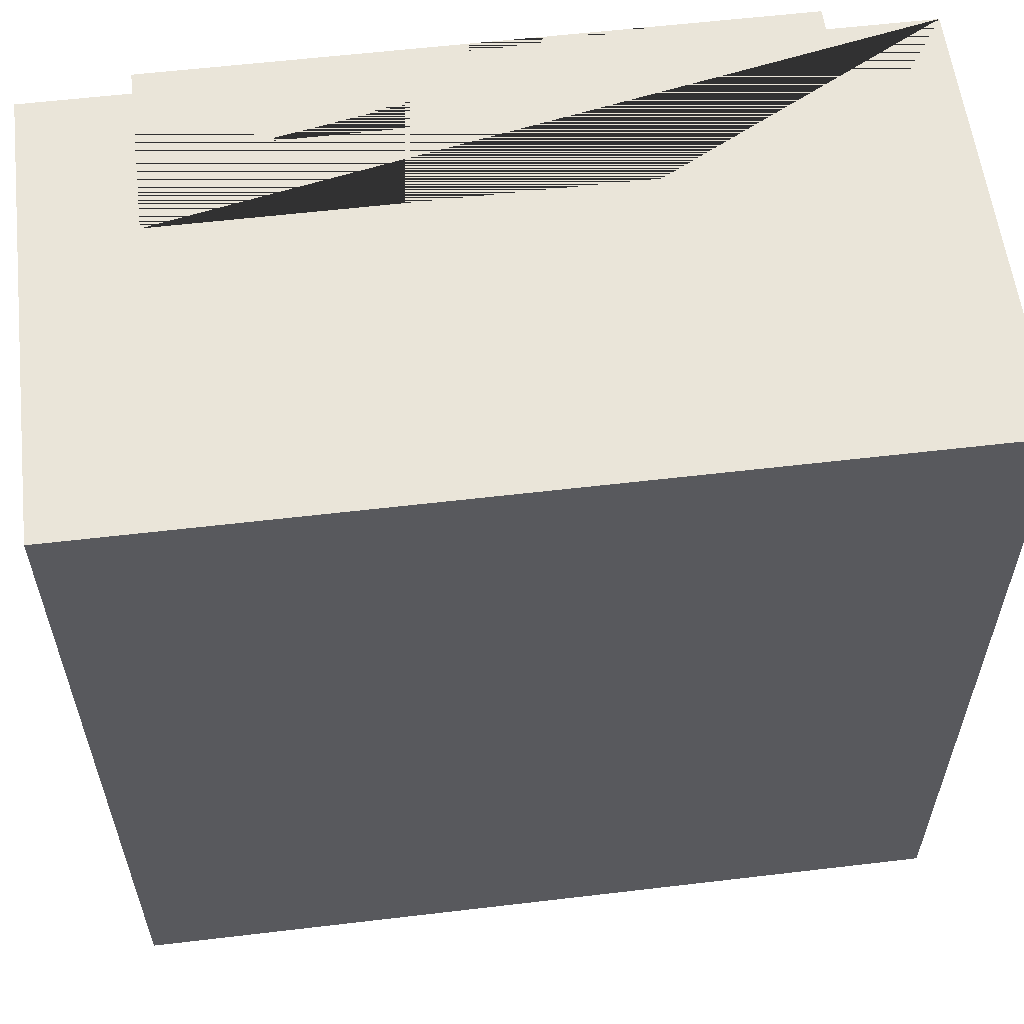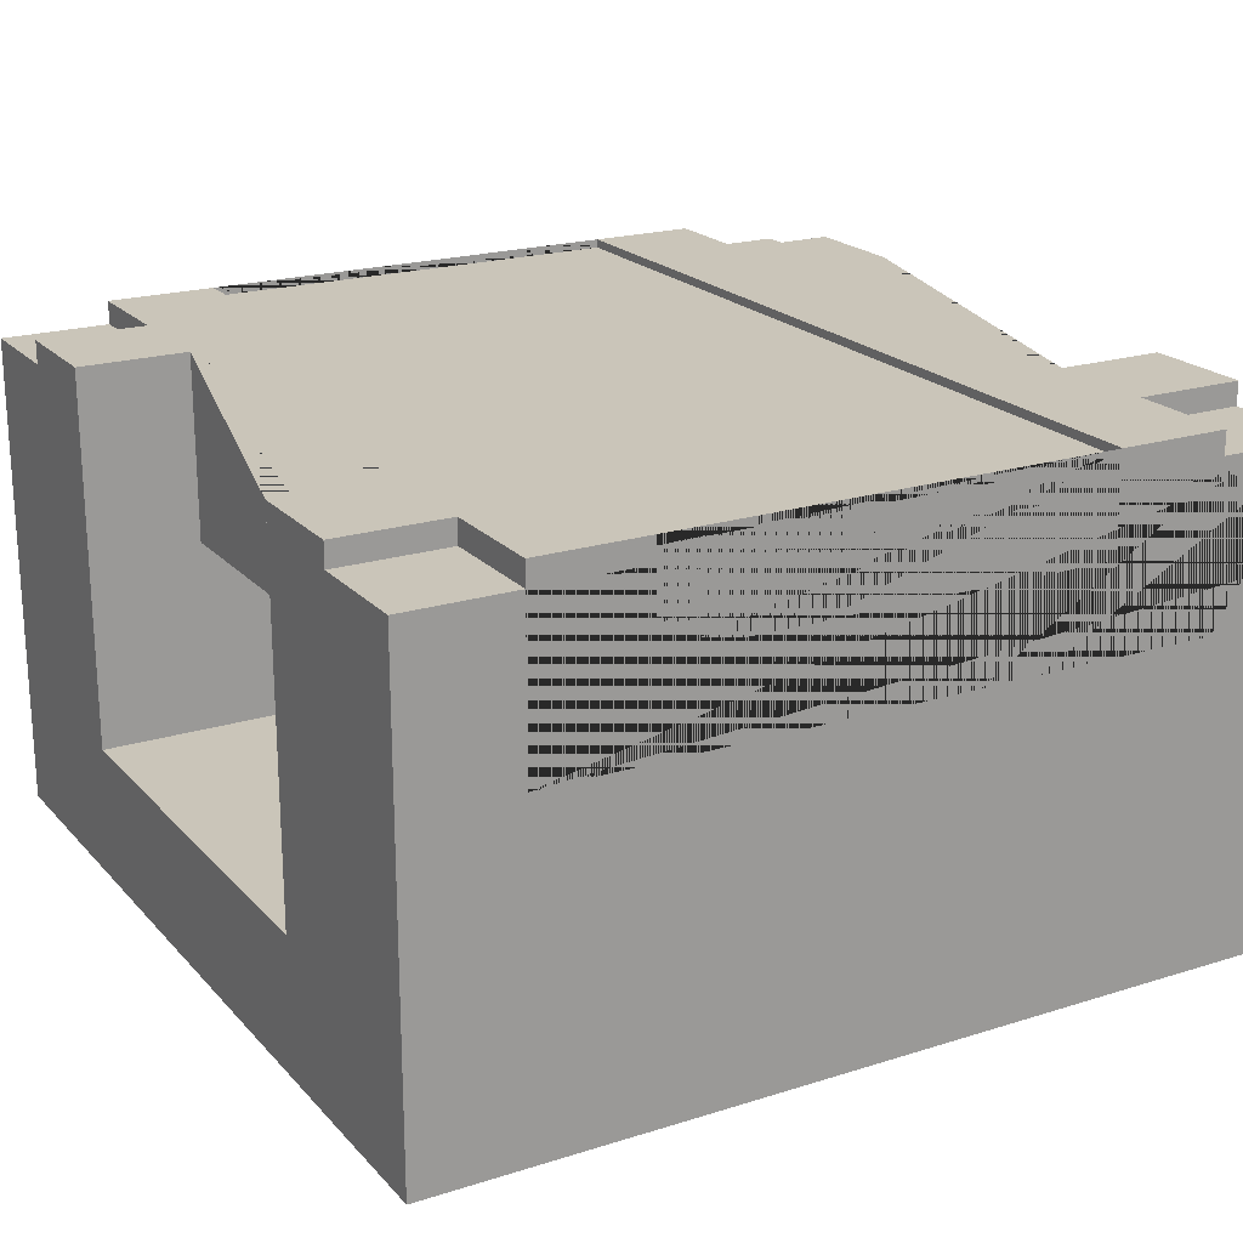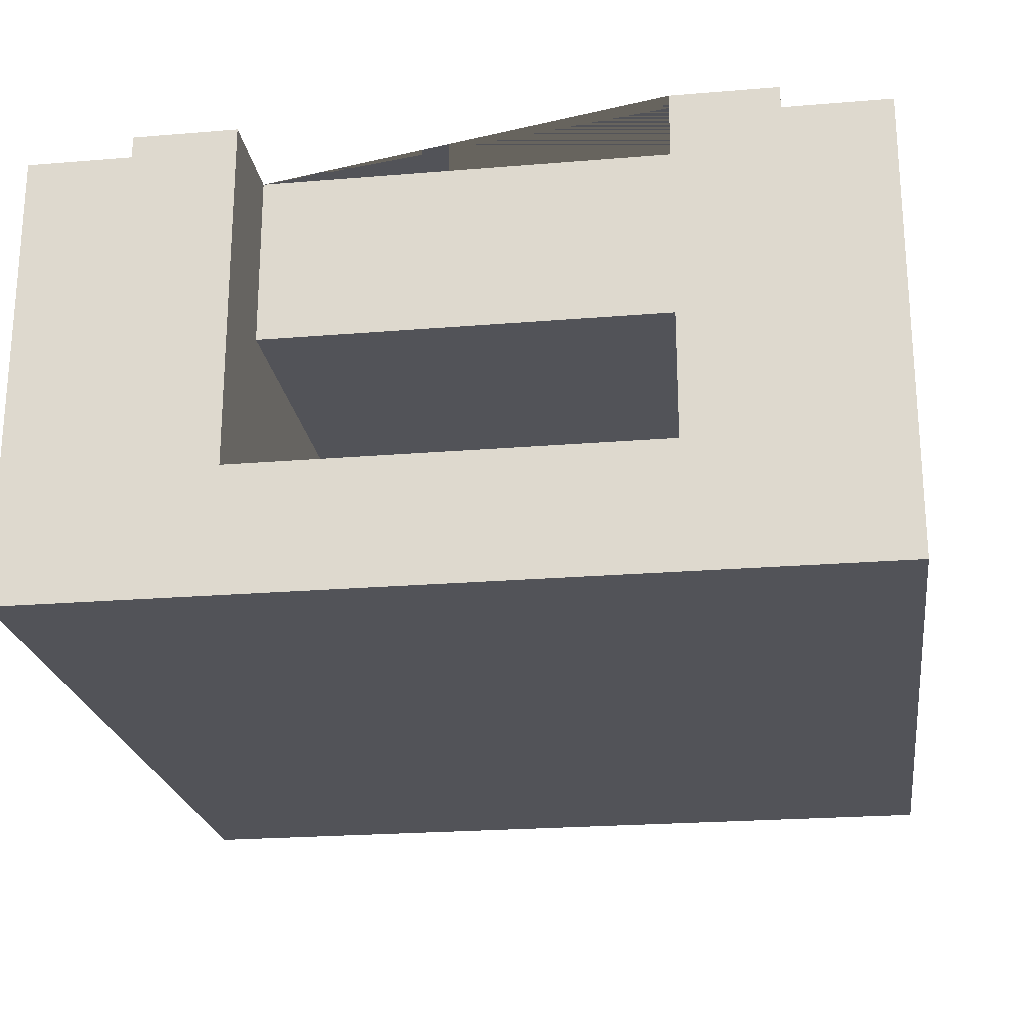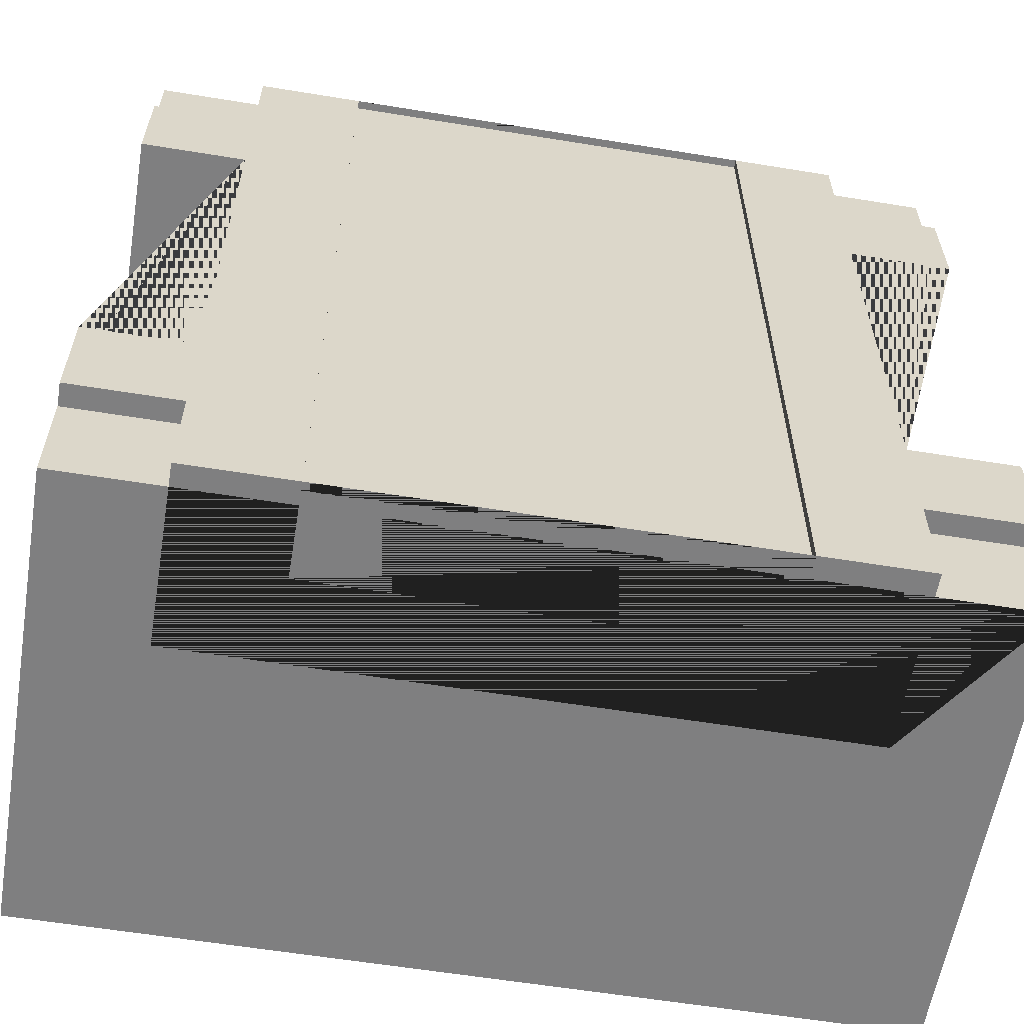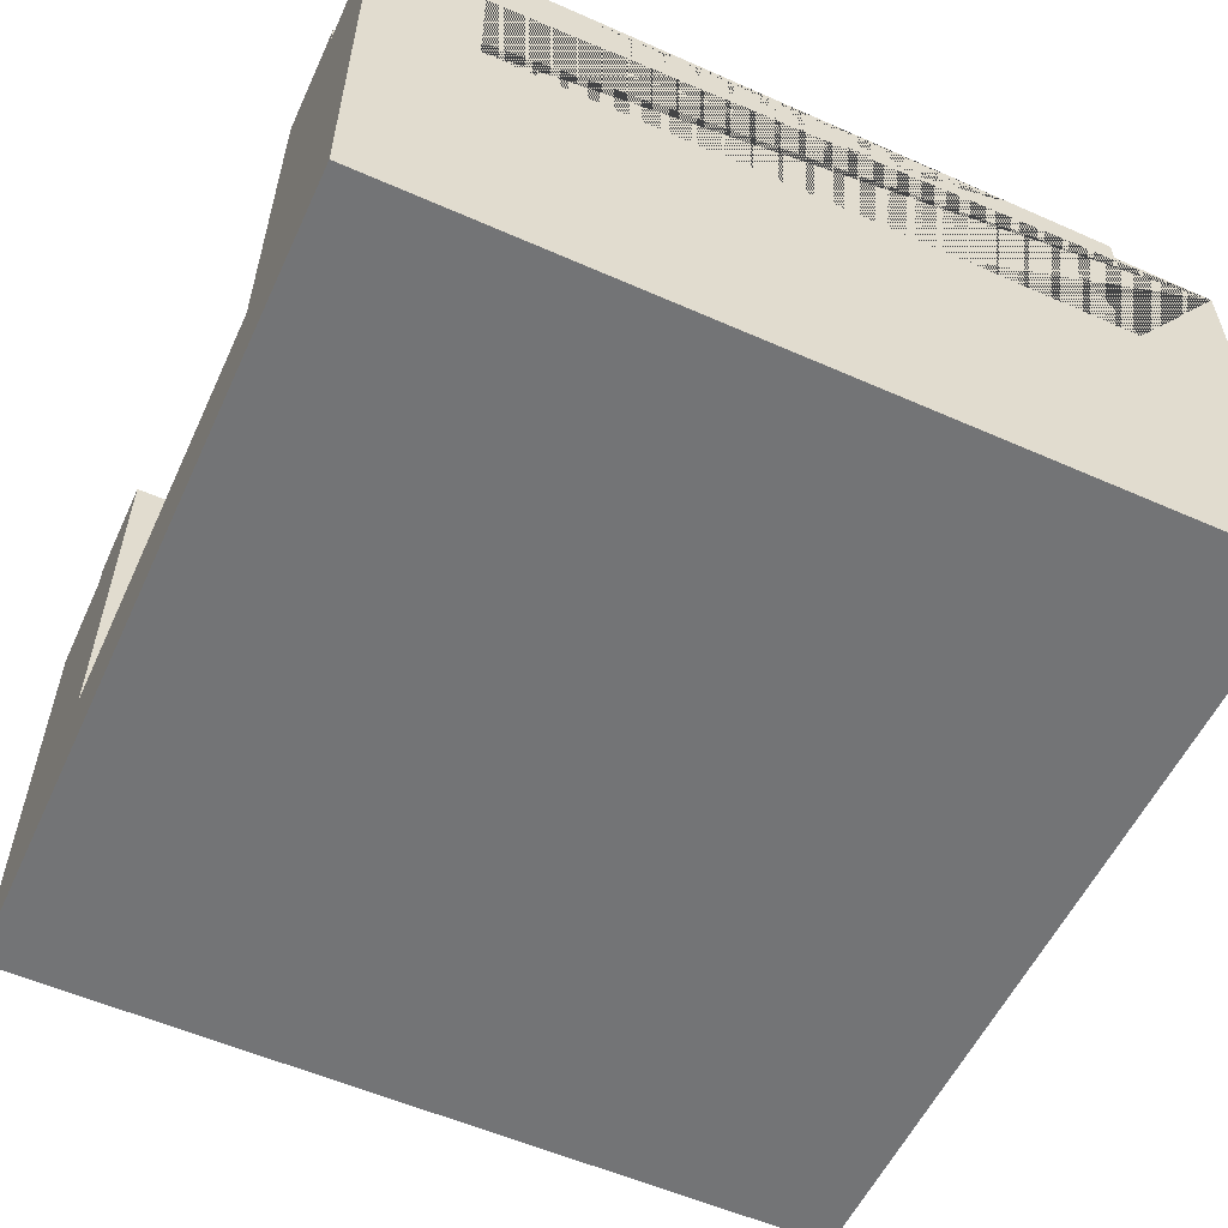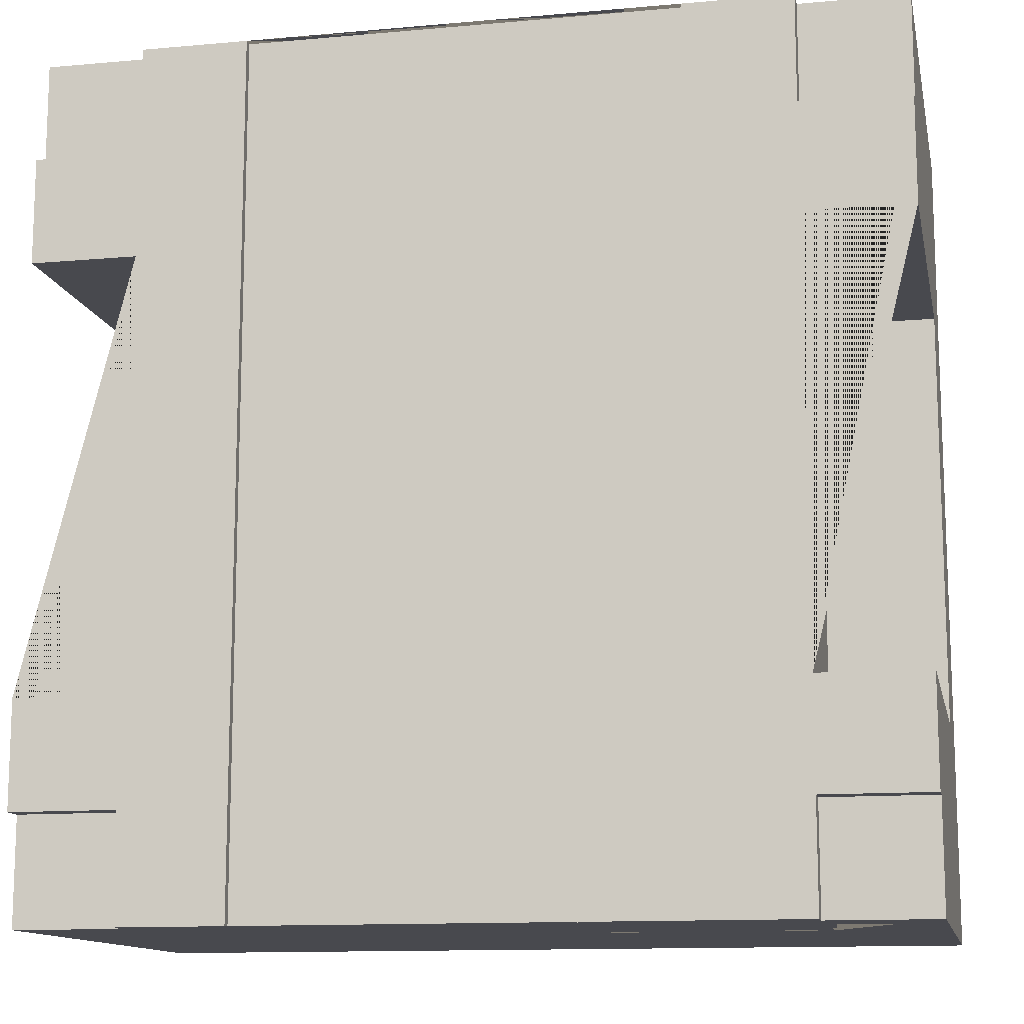
<metadata>
{"format":"obj","ext":"obj","renderer":"f3d","projection":"perspective","resolution":1024,"background":"white","views":[{"elev":58.2,"azim":-7.0,"up":"+Z"},{"elev":20.6,"azim":-29.6,"up":"+Y"},{"elev":-22.7,"azim":98.1,"up":"+Y"},{"elev":-59.7,"azim":170.5,"up":"+Z"},{"elev":-56.1,"azim":-24.8,"up":"+Y"},{"elev":-12.7,"azim":-168.3,"up":"+Z"}]}
</metadata>
<code>
o Mesh1_Group1_Model.206
v 3 0 -0
v 3 0 -0.375
v 3 1.65 -0.375
v 3 1.65 0
v 0 0 -0
v 0 0 -0.375
v 0 0 -0.75
v 0 0 -2.25
v 0 0 -2.625
v 0 0 -3
v 3 0 -3
v 3 0 -2.625
v 3 0 -2.25
v 3 0 -0.75
v 2.625 1.65 0
v 2.625 1.1 0
v 0.375 1.1 0
v 0.375 1.65 0
v 0 1.65 0
v 2.625 1.65 -0.375
v 3 1.73 -0.375
v 2.625 1.73 -0.375
v 3 0.455 -0.75
v 3 1.73 -0.75
v 2.625 1.1 -0.75
v 2.625 1.73 -0.75
v 0 0.455 -0.75
v 0 1.73 -0.75
v 0.375 1.73 -0.75
v 0.375 1.1 -0.75
v 2.625 1.1 -2.25
v 2.625 1.73 -2.25
v 3 0.455 -2.25
v 3 1.73 -2.25
v 0.375 1.1 -2.25
v 0.375 1.73 -2.25
v 0 1.73 -2.25
v 0 0.455 -2.25
v 3 1.65 -2.625
v 3 1.73 -2.625
v 3 1.65 -3
v 2.625 1.65 -3
v 2.625 1.65 -2.625
v 2.625 1.73 -3
v 2.625 1.73 -2.625
v 2.25 1.73 -3
v 2.25 1.73 0
v 2.625 1.73 0
v 0.75 1.73 -3
v 0.75 1.7 -3
v 0.75 1.4 -3
v 2.25 1.4 -3
v 2.25 1.7 -3
v 2.625 1.1 -3
v 0.375 1.1 -3
v 0.375 1.65 -3
v 0.375 1.73 -3
v 0.75 1.73 0
v 0.75 1.7 0
v 0 1.73 -0.375
v 0.375 1.73 -0.375
v 0.375 1.73 0
v 0.375 1.73 -2.625
v 0 1.73 -2.625
v 0 1.65 -0.375
v 0.375 1.65 -0.375
v 2.25 1.7 0
v 2.25 1.4 0
v 0.75 1.4 0
v 0 1.65 -2.625
v 0.375 1.65 -2.625
v 0 1.65 -3
f 20 3 21 22
f 23 24 21 3 2 14
f 25 26 24 23 27 28 29 30
f 31 32 26 25
f 33 34 32 31 35 36 37 38
f 13 12 39 40 34 33
f 44 45 43 42
f 26 32 34 40 45 44 46 47 48 22 21 24
f 39 43 45 40
f 49 50 51 52 53 46 44 42 54 55 56 57
f 50 49 58 59
f 36 29 28 60 61 62 58 49 57 63 64 37
f 30 29 36 35
f 31 25 30 35
f 7 6 65 60 28 27
f 62 61 66 18
f 65 66 61 60
f 47 67 68 69 59 58 62 18 17 16 15 48
f 46 53 67 47
f 20 22 48 15
f 38 37 64 70 9 8
f 71 70 64 63
f 71 63 57 56
f 1 2 3 4
f 1 5 6 7 8 9 10 11 12 13 14 2
f 4 15 16 17 18 19 5 1
f 4 3 20 15
f 41 39 12 11
f 42 43 39 41
f 19 65 6 5
f 18 66 65 19
f 72 70 71 56
f 10 9 70 72
f 72 56 55 54 42 41 11 10
f 8 7 27 38
f 38 27 23 33
f 14 13 33 23
f 53 50 59 67
f 50 53 52 51
f 67 59 69 68

</code>
